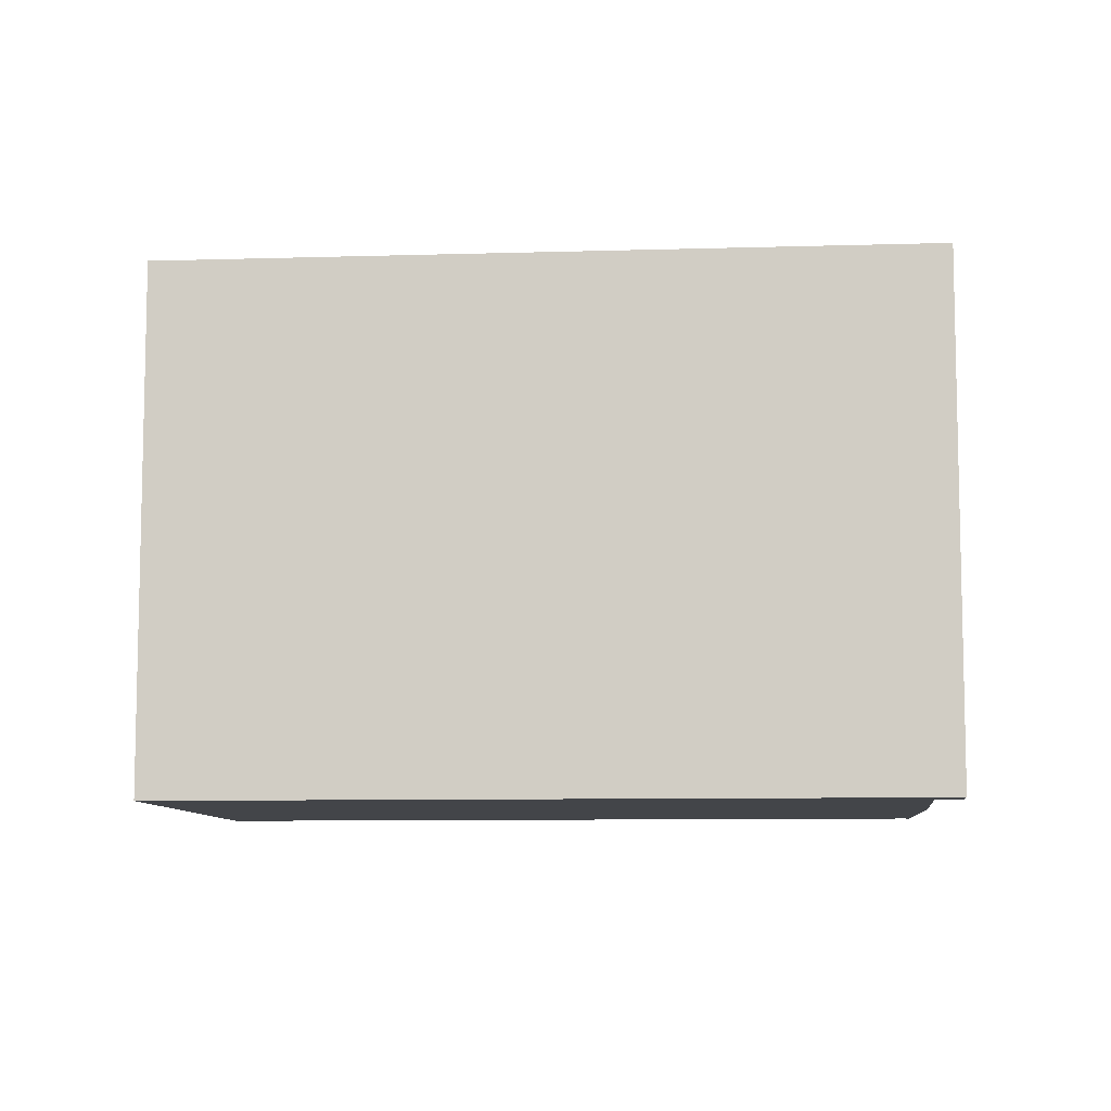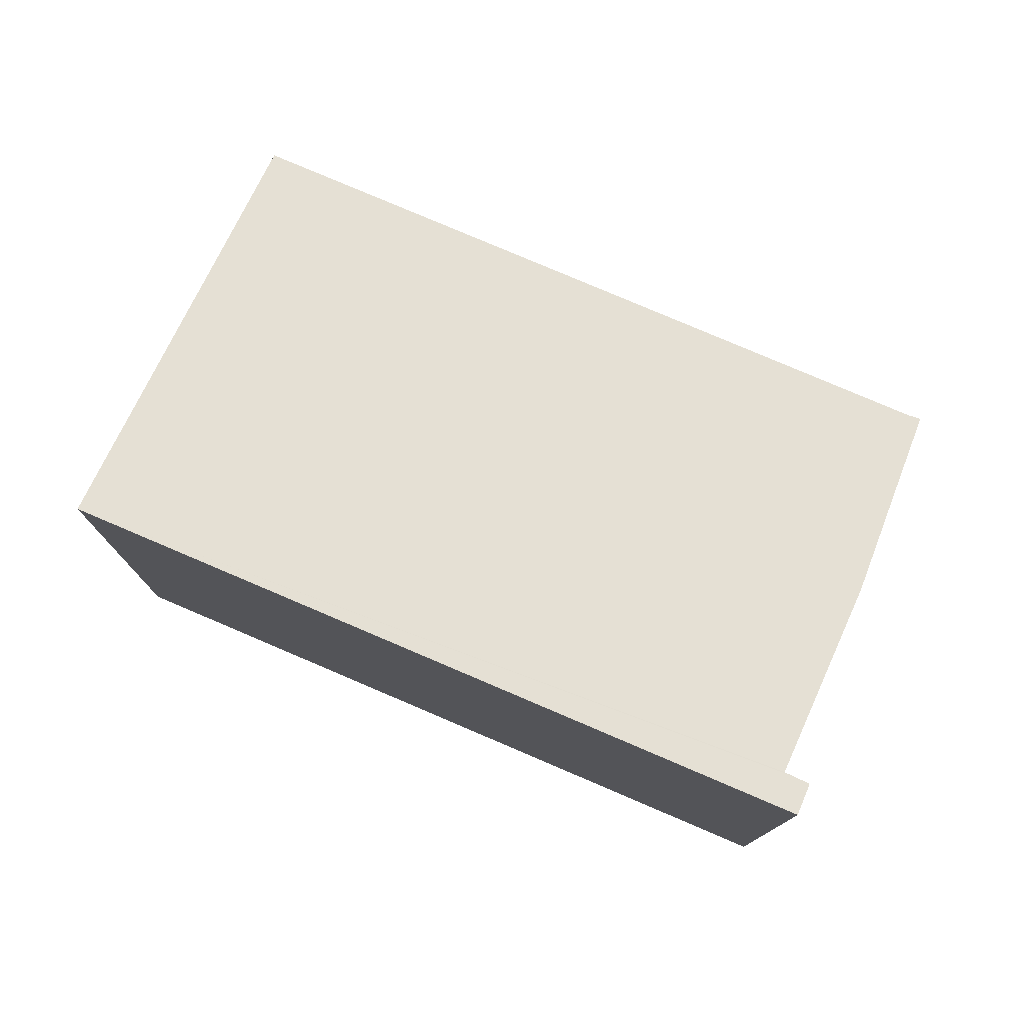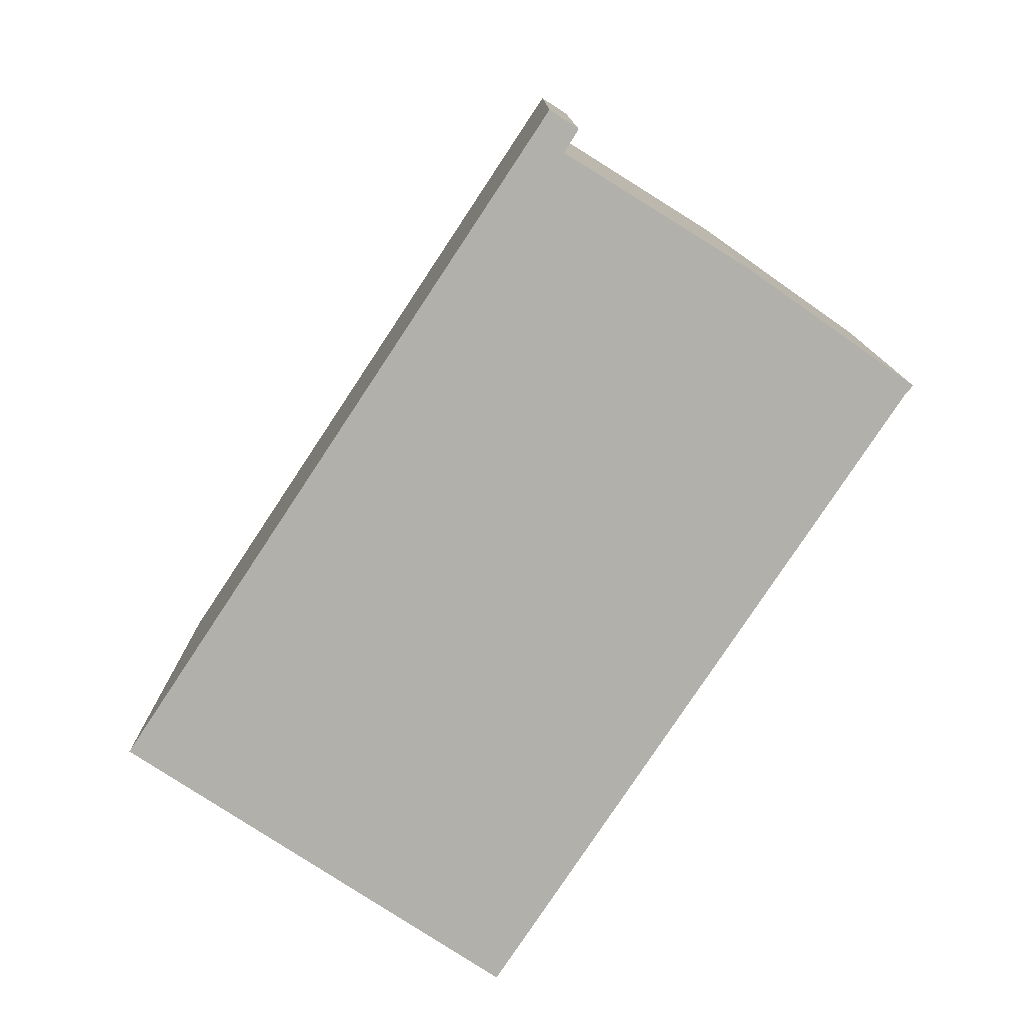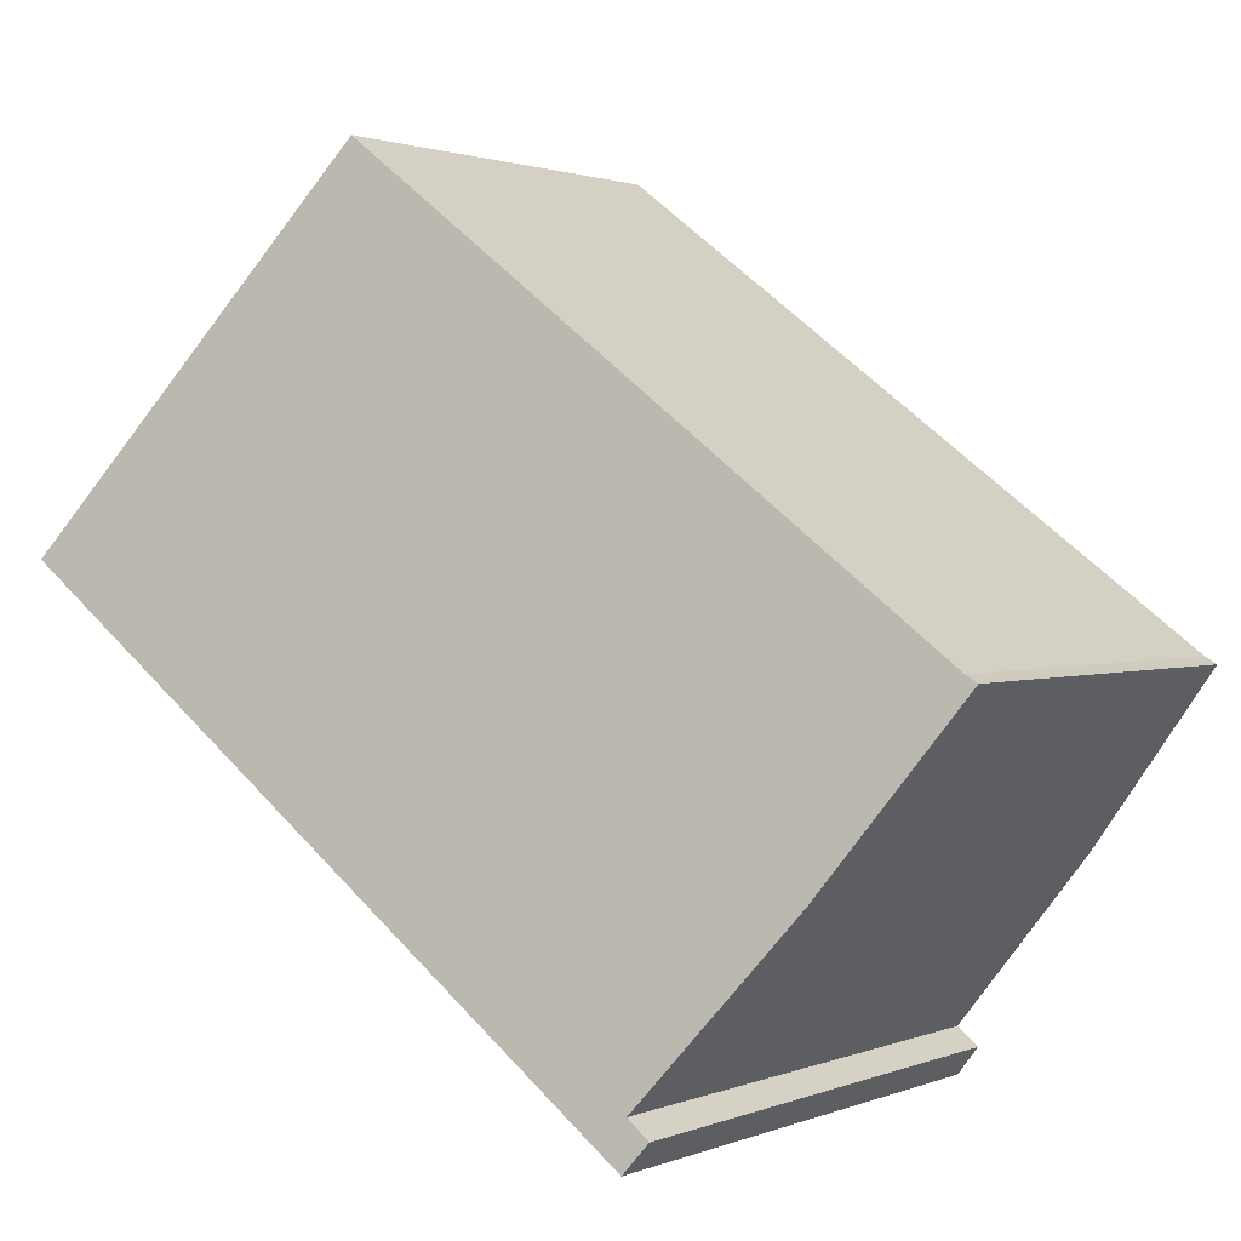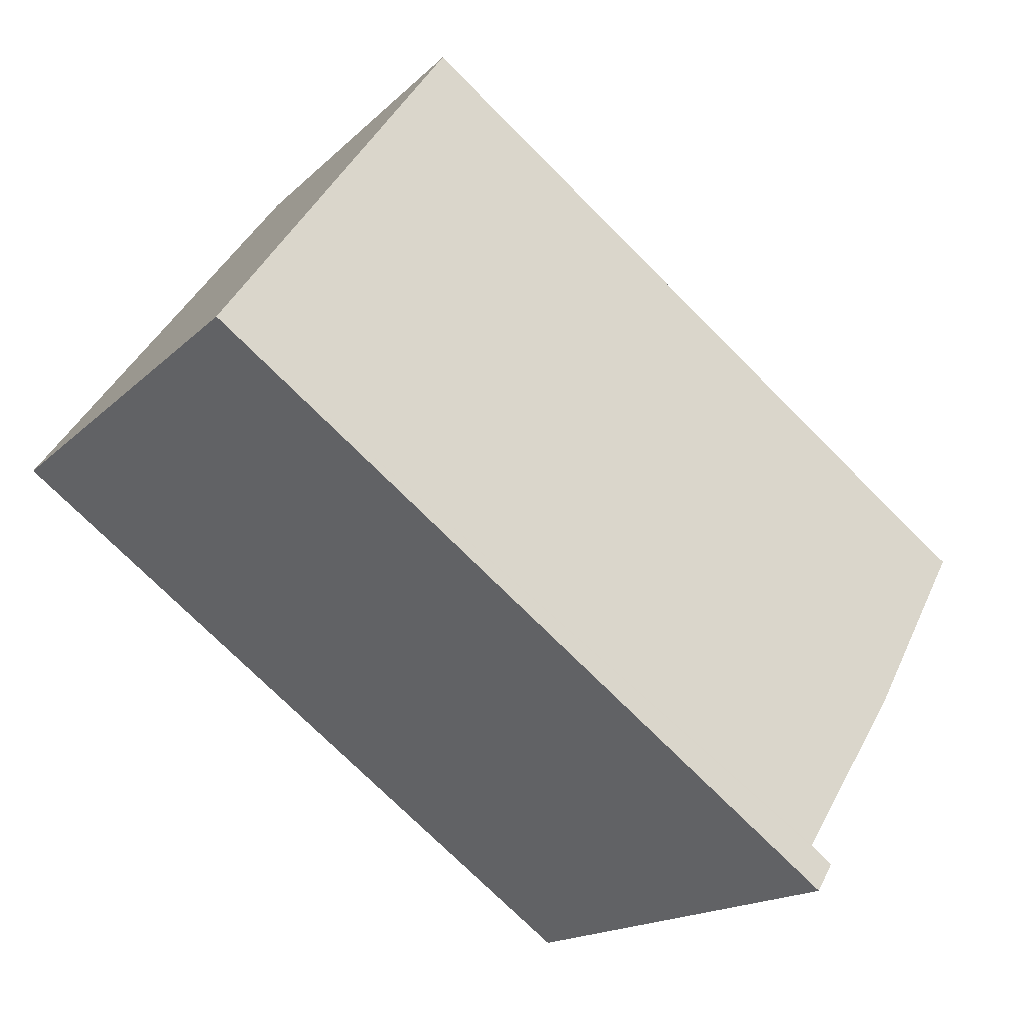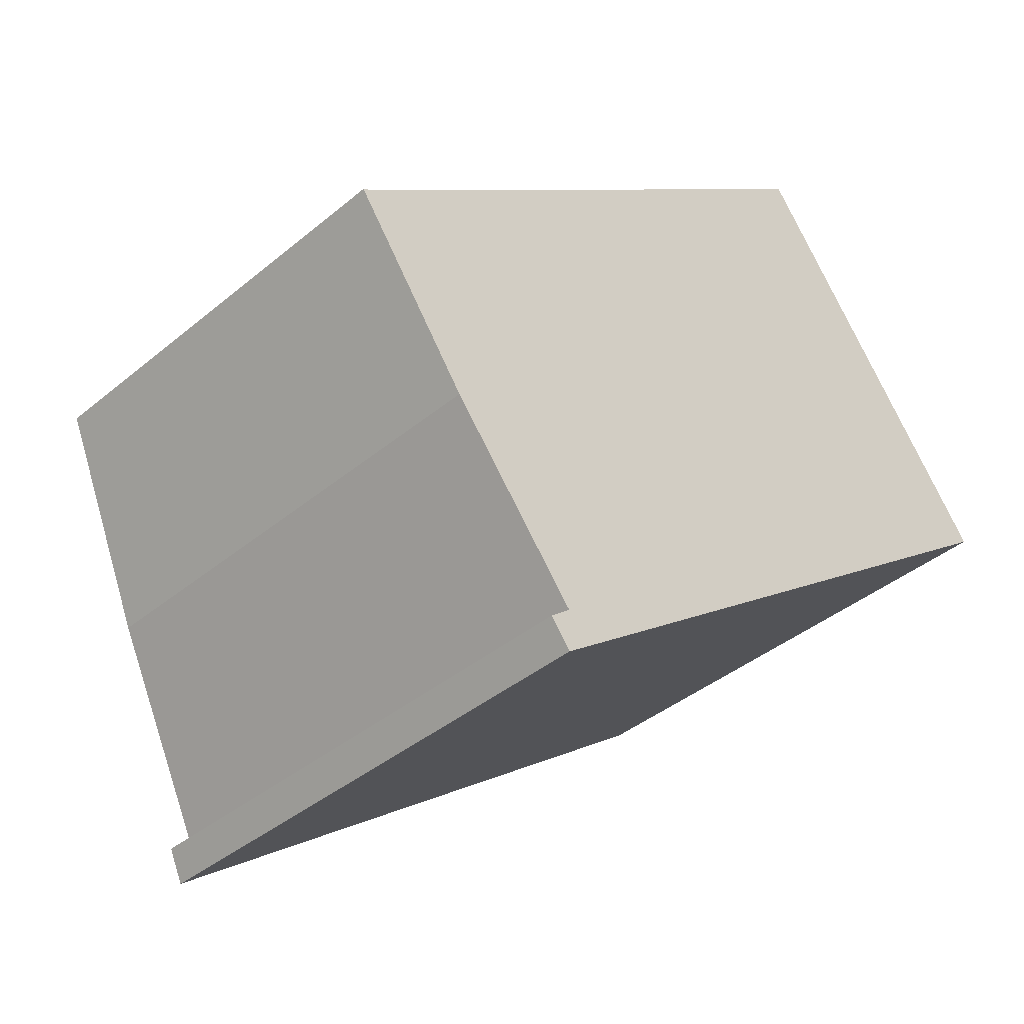
<metadata>
{"format":"obj","ext":"obj","renderer":"f3d","projection":"perspective","resolution":1024,"background":"white","views":[{"elev":-8.6,"azim":148.0,"up":"+Y"},{"elev":78.2,"azim":166.4,"up":"+Y"},{"elev":-78.4,"azim":-160.2,"up":"+Y"},{"elev":1.5,"azim":-144.6,"up":"+Z"},{"elev":-16.1,"azim":151.7,"up":"+Z"},{"elev":-39.4,"azim":-44.1,"up":"+Z"}]}
</metadata>
<code>
v  0 7.012 4.294e-16
v  0.187 7.017 0.111
v  1.97 7.782 -2.788
v  3.787 8.569 -5.79
v  4.323 8.696 -6.089
v  4.126 8.696 -6.236
v  14.27 8.696 1.328
v  3.982 8.567 -5.634
v  4.135 8.566 -5.511
v  14.46 8.696 1.471
v  9.976 7.012 7.441
v  4.126 3.818e-16 -6.236
v  3.787 3.545e-16 -5.79
v  4.135 3.375e-16 -5.511
v  1.97 1.707e-16 -2.788
v  0 0 0
v  3.982 3.45e-16 -5.634
v  0.187 -6.797e-18 0.111
v  9.976 -4.556e-16 7.441
v  14.46 -9.007e-17 1.471
v  4.323 3.728e-16 -6.089
v  14.27 -8.132e-17 1.328
g defaultobject
f 1 2 3
f 4 5 6
f 5 4 7
f 7 4 8
f 7 8 9
f 7 9 3
f 7 3 10
f 10 3 11
f 11 3 2
f 12 4 6
f 4 12 13
f 14 3 9
f 3 14 15
f 15 1 3
f 1 15 16
f 13 8 4
f 8 13 9
f 9 13 14
f 14 13 17
f 1 18 2
f 18 1 16
f 18 11 2
f 11 18 19
f 11 20 10
f 20 11 19
f 5 12 6
f 12 5 7
f 12 7 21
f 21 7 22
f 22 7 10
f 22 10 20
f 19 18 20
f 16 20 18
f 15 20 16
f 22 20 15
f 14 22 15
f 21 22 14
f 17 21 14
f 13 21 17
f 12 21 13

</code>
